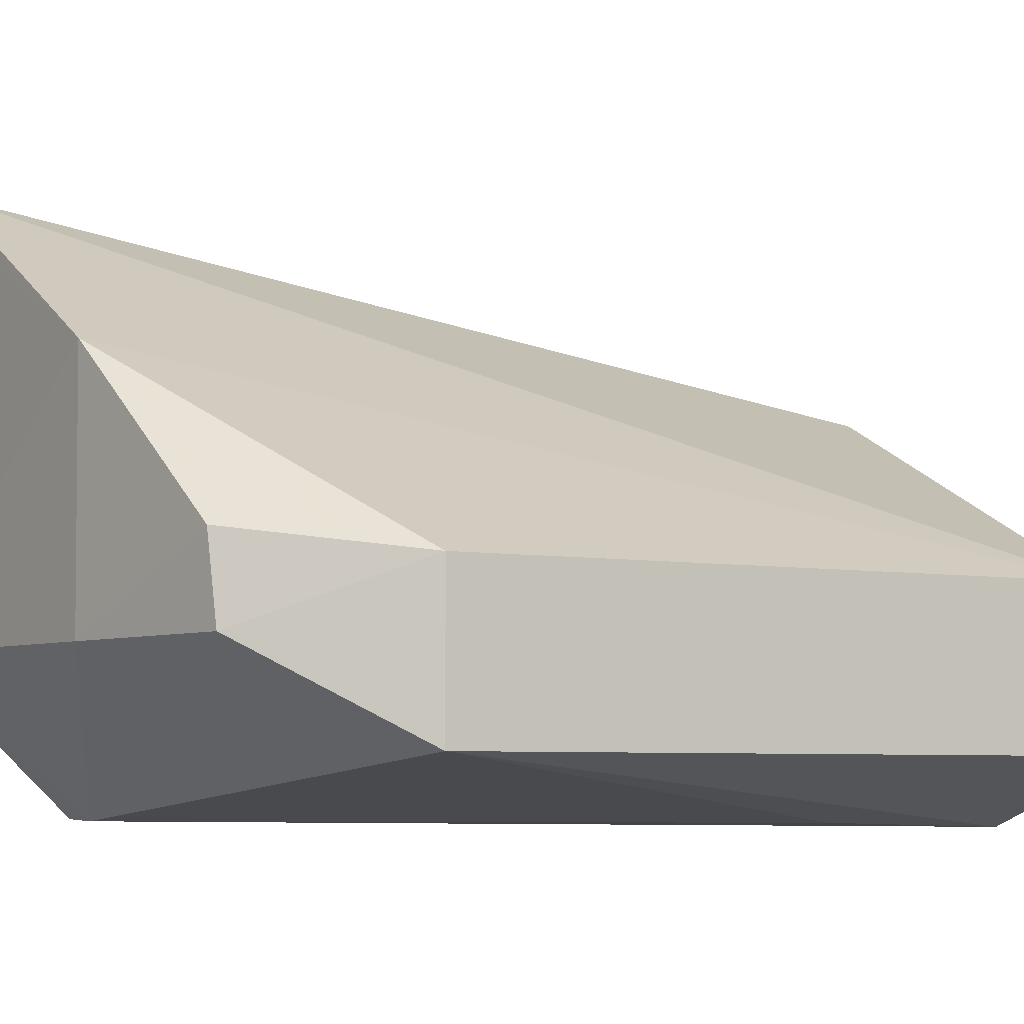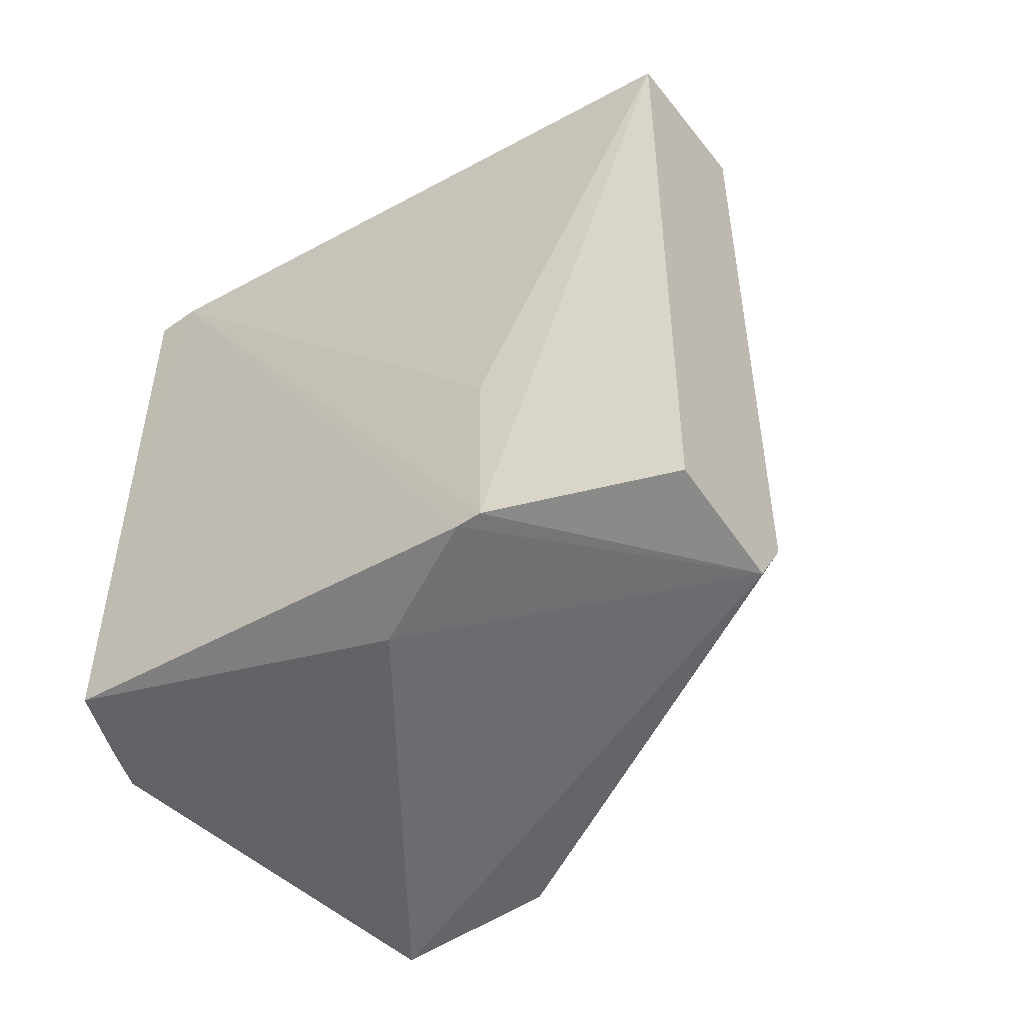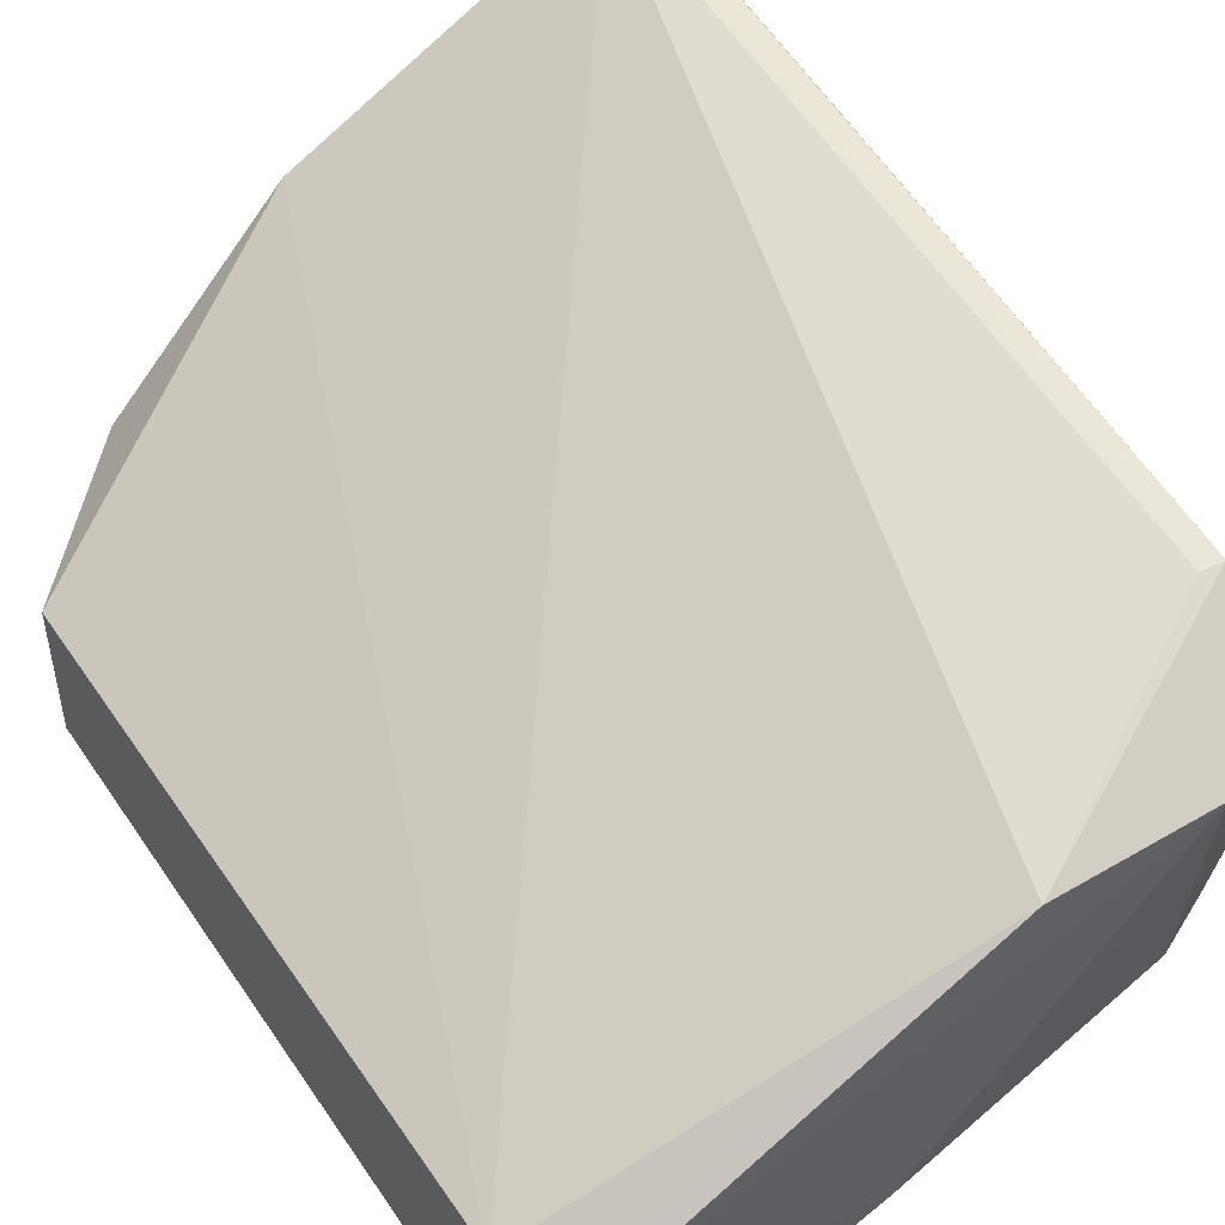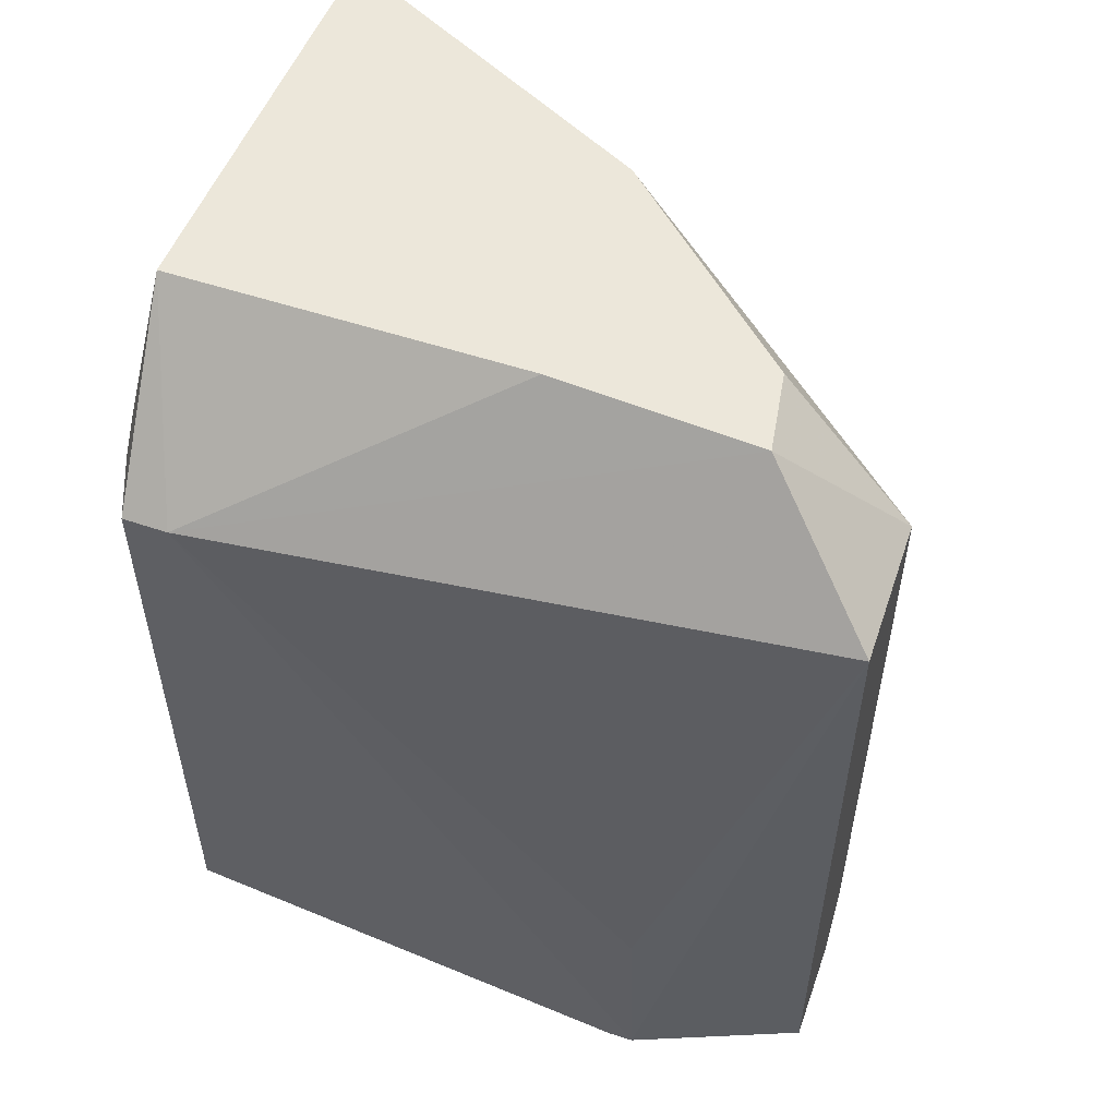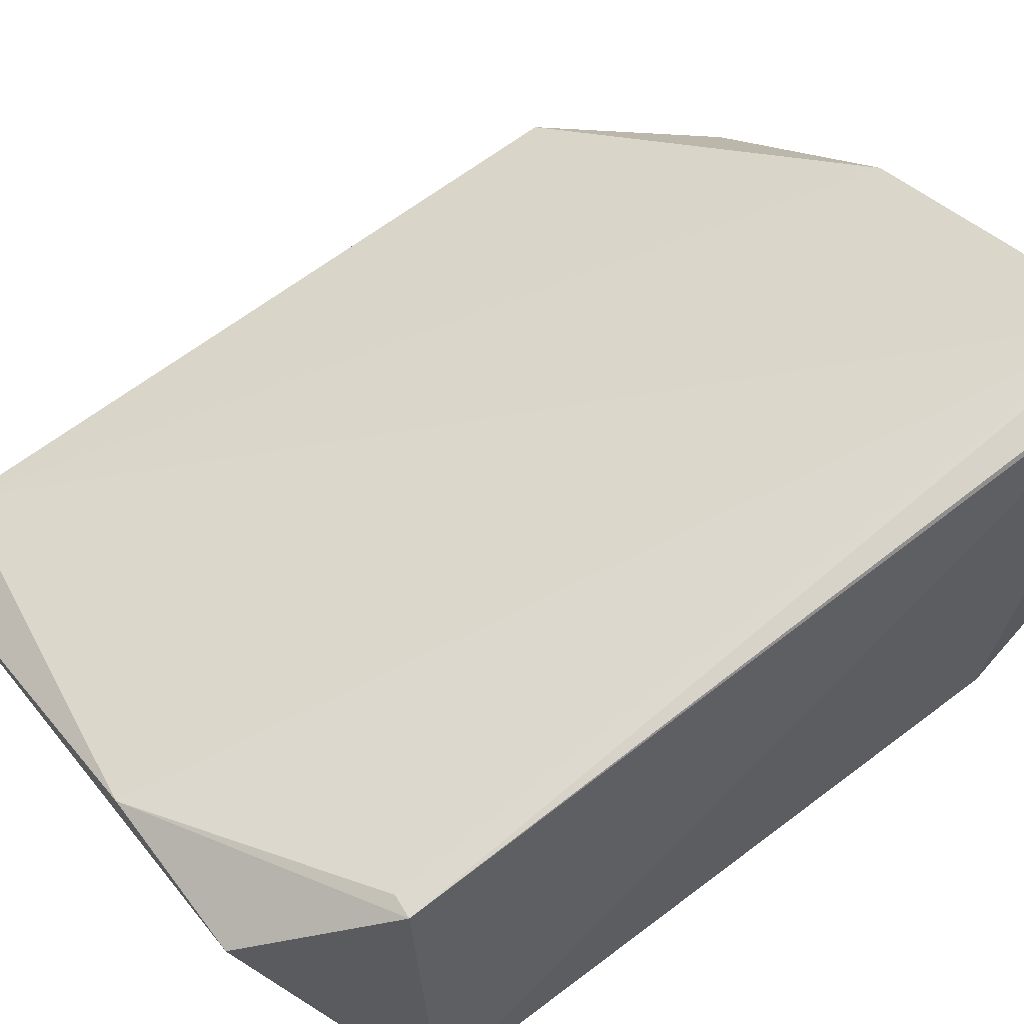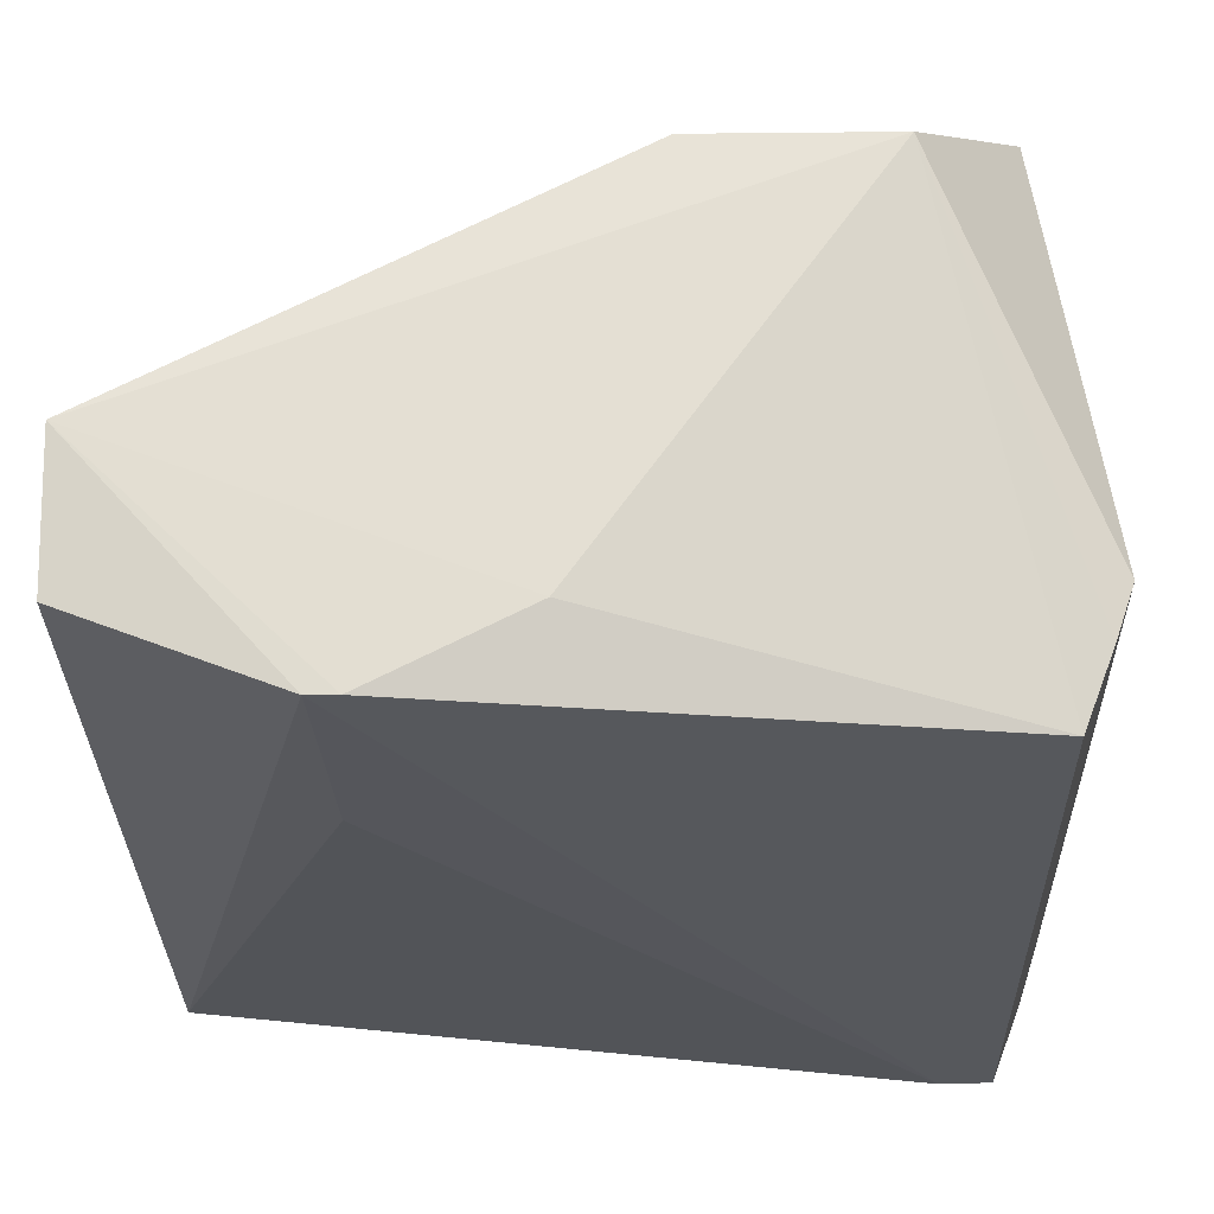
<metadata>
{"format":"obj","ext":"obj","renderer":"f3d","projection":"perspective","resolution":1024,"background":"white","views":[{"elev":-5.0,"azim":56.1,"up":"+Y"},{"elev":-51.3,"azim":36.7,"up":"+Z"},{"elev":49.9,"azim":147.2,"up":"+Y"},{"elev":54.3,"azim":18.7,"up":"+Z"},{"elev":65.9,"azim":-127.2,"up":"+Y"},{"elev":-28.3,"azim":-179.1,"up":"+Y"}]}
</metadata>
<code>
v -0.9394 1.667 0.2666
v -0.6197 1.33 0.1137
v -0.6198 1.479 -0.5657
v -1.179 1.661 -0.6312
v -1.276 1.266 0.1137
v -1.242 1.836 0.2548
v -0.6197 1.479 0.1137
v -0.9394 1.419 0.2657
v -0.7878 1.259 -0.6056
v -1.019 1.661 -0.6312
v -1.317 1.378 -0.5256
v -0.7397 1.42 0.2419
v -1.232 1.265 0.1137
v -1.288 1.419 0.271
v -0.6197 1.325 -0.6056
v -1.266 1.739 -0.5073
v -0.6197 1.443 -0.6307
v -1.276 1.266 -0.5256
v -0.7518 1.502 0.2447
v -0.7953 1.265 -0.4062
v -1.316 1.378 0.1137
v -1.277 1.827 0.2549
v -1.244 1.738 -0.5048
v -0.9396 1.324 -0.6093
v -1.302 1.333 0.1137
v -0.8124 1.259 -0.6056
v -1.302 1.333 -0.5256
v -1.273 1.828 0.2245
f 6 1 3
f 7 3 1
f 10 6 3
f 12 2 7
f 13 12 8
f 13 2 12
f 14 13 8
f 14 5 13
f 14 8 1
f 15 2 9
f 15 7 2
f 16 10 4
f 16 4 11
f 17 4 10
f 17 15 9
f 17 10 3
f 17 3 7
f 17 7 15
f 18 13 5
f 19 12 7
f 19 7 1
f 19 1 8
f 19 8 12
f 20 13 9
f 20 9 2
f 20 2 13
f 22 14 1
f 22 1 6
f 22 21 14
f 22 16 11
f 22 11 21
f 23 16 6
f 23 6 10
f 23 10 16
f 24 4 17
f 24 18 4
f 25 18 5
f 25 21 11
f 25 5 14
f 25 14 21
f 26 9 13
f 26 13 18
f 26 18 24
f 26 24 17
f 26 17 9
f 27 11 4
f 27 4 18
f 27 25 11
f 27 18 25
f 28 22 6
f 28 6 16
f 28 16 22

</code>
